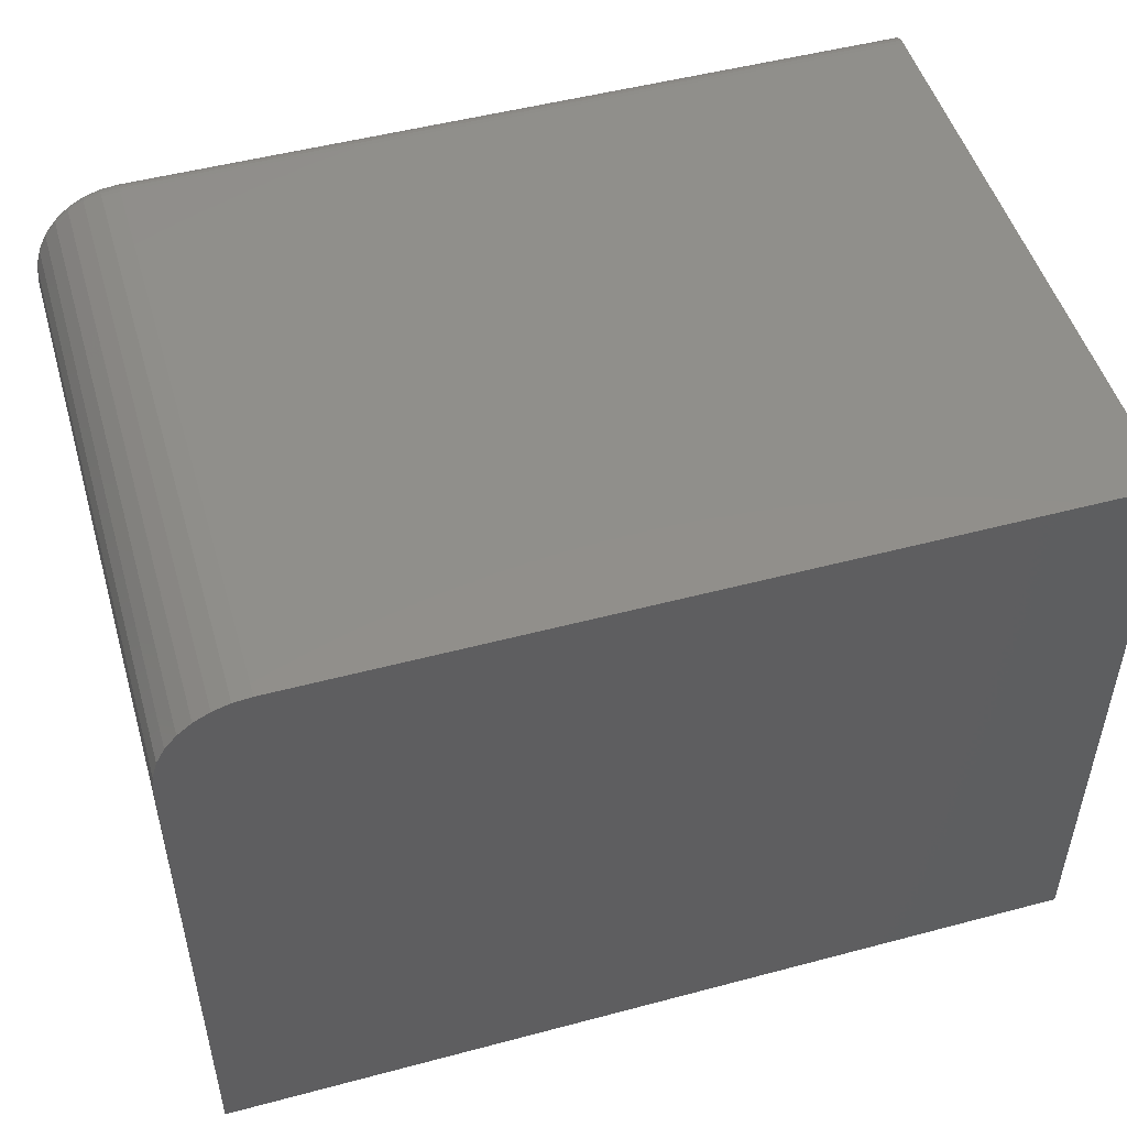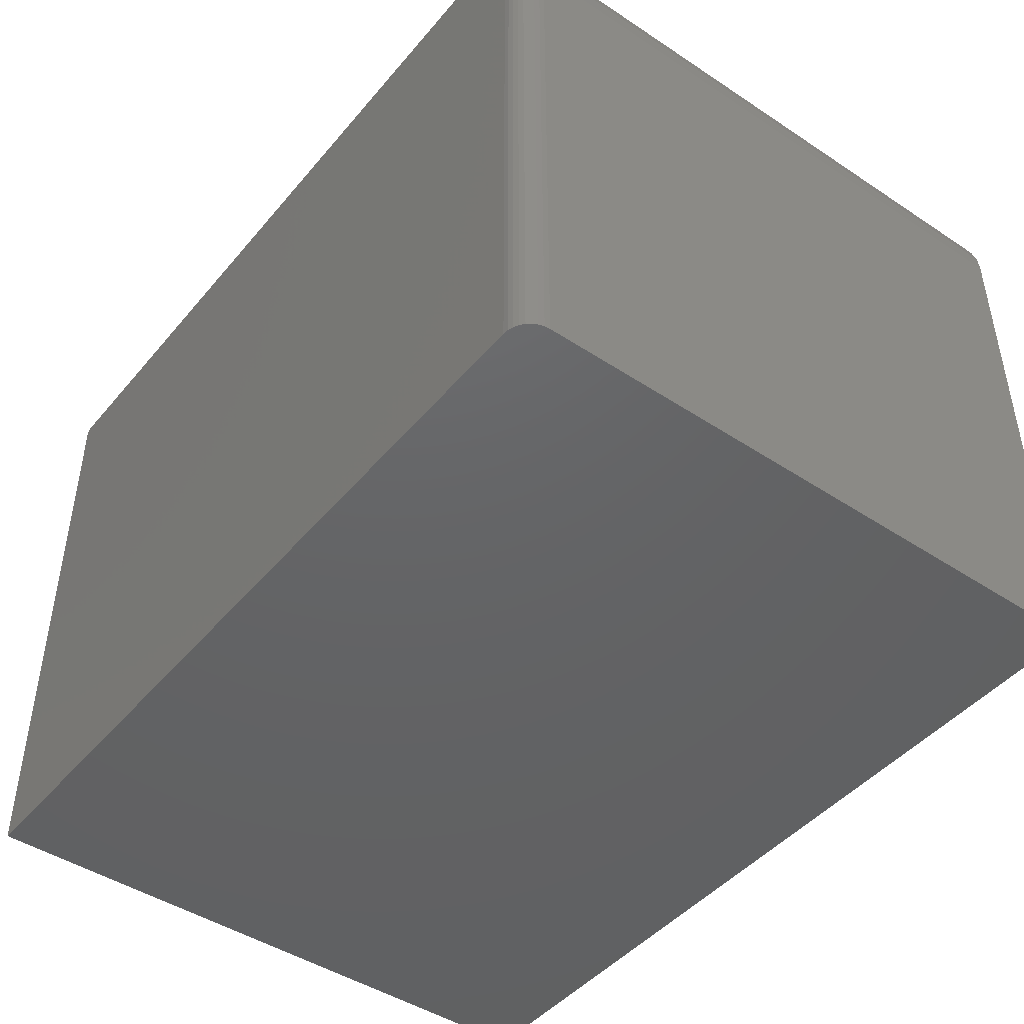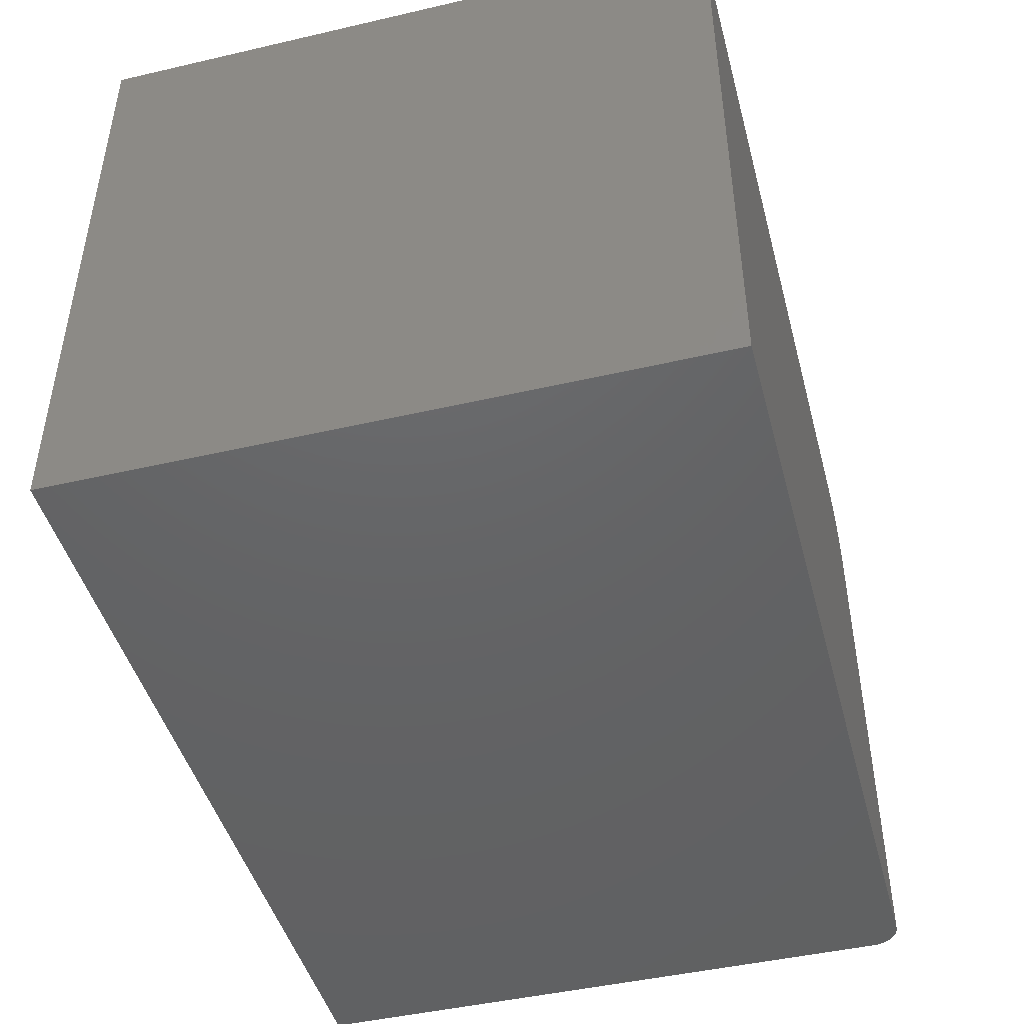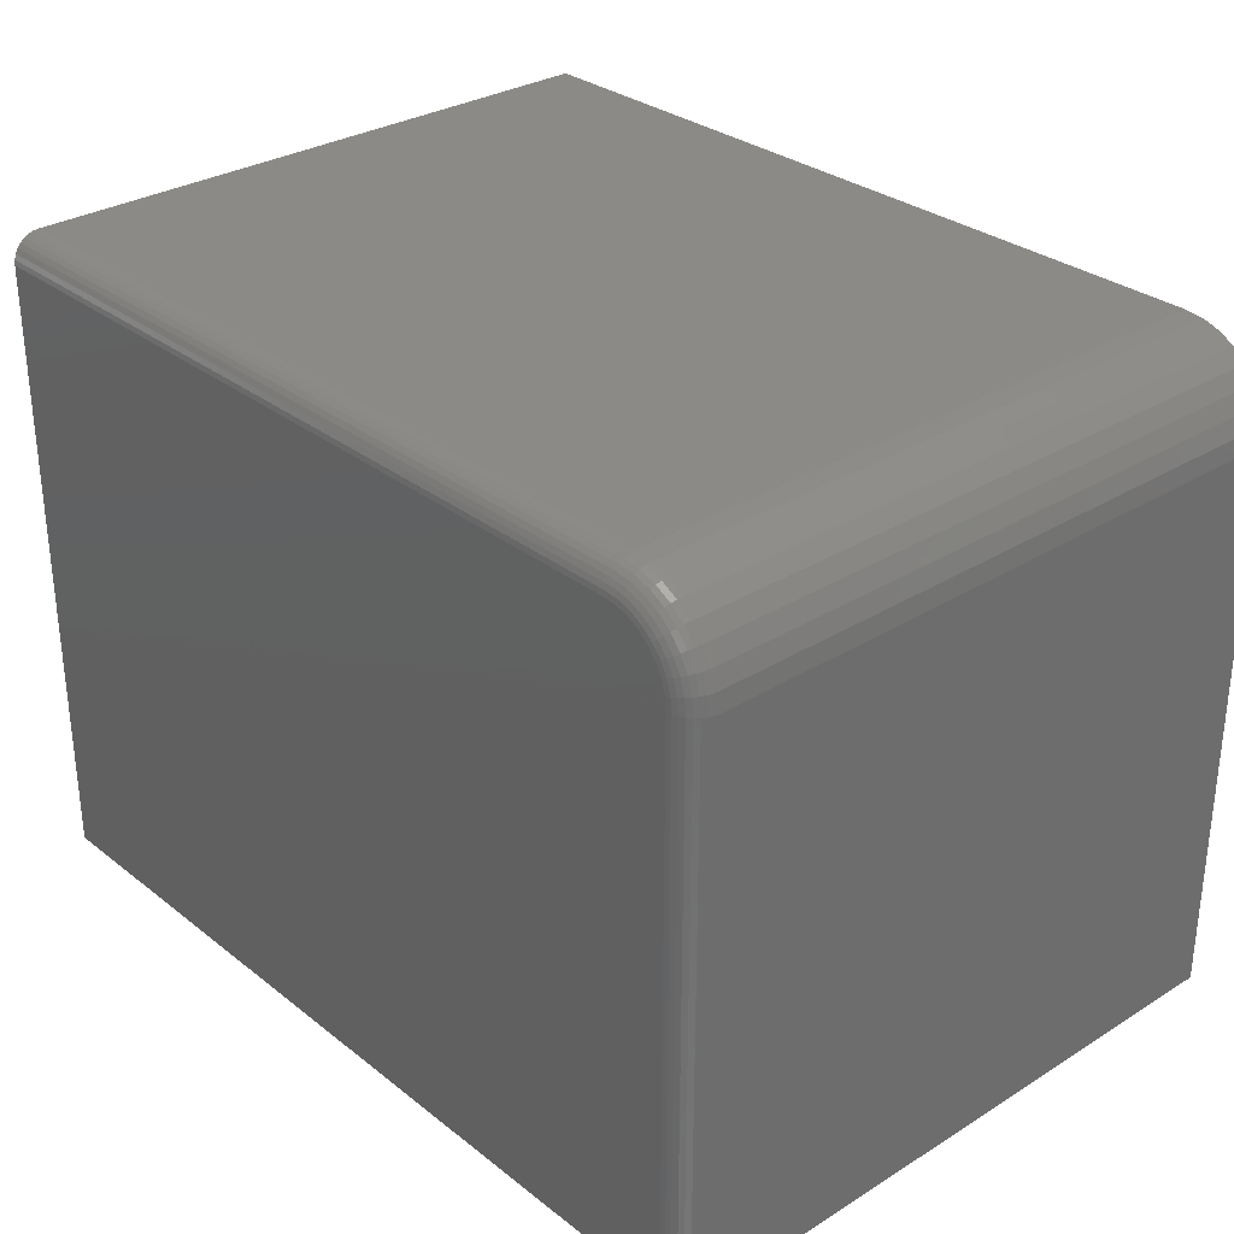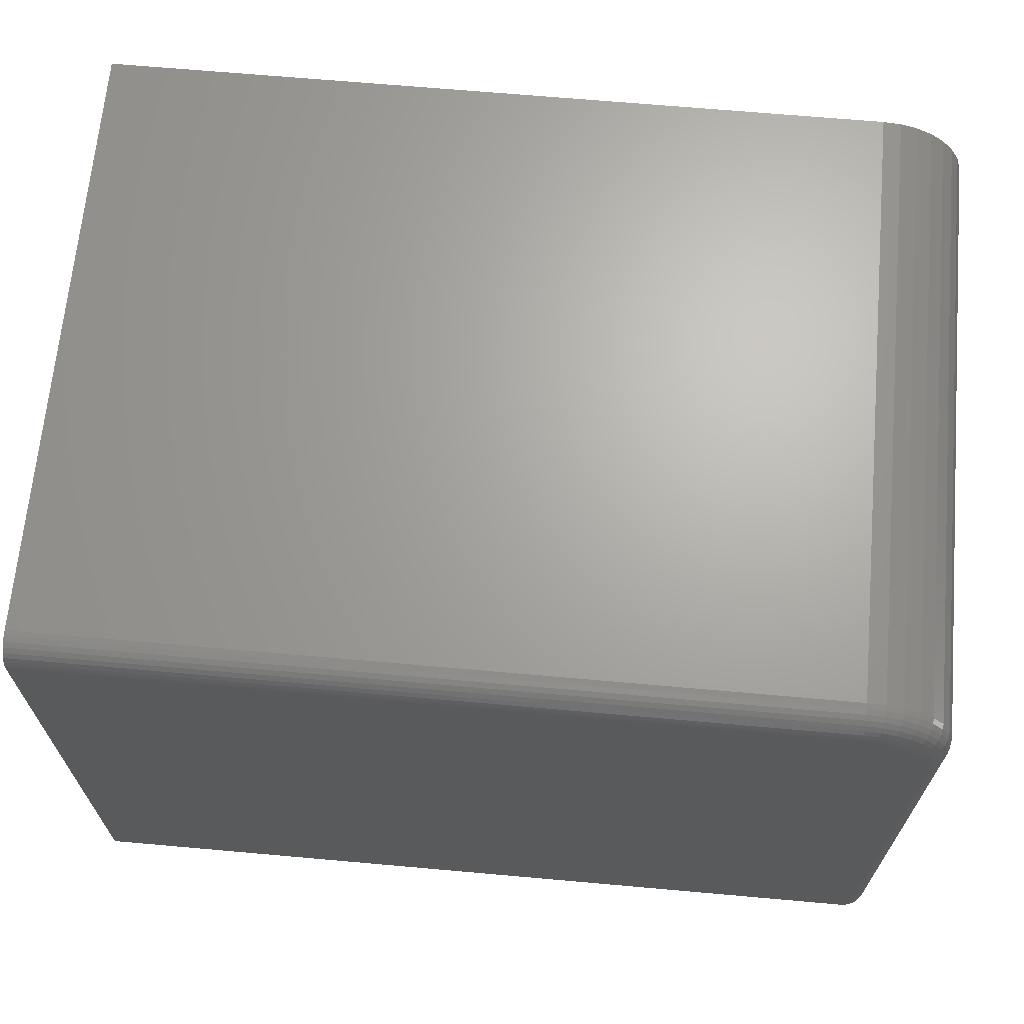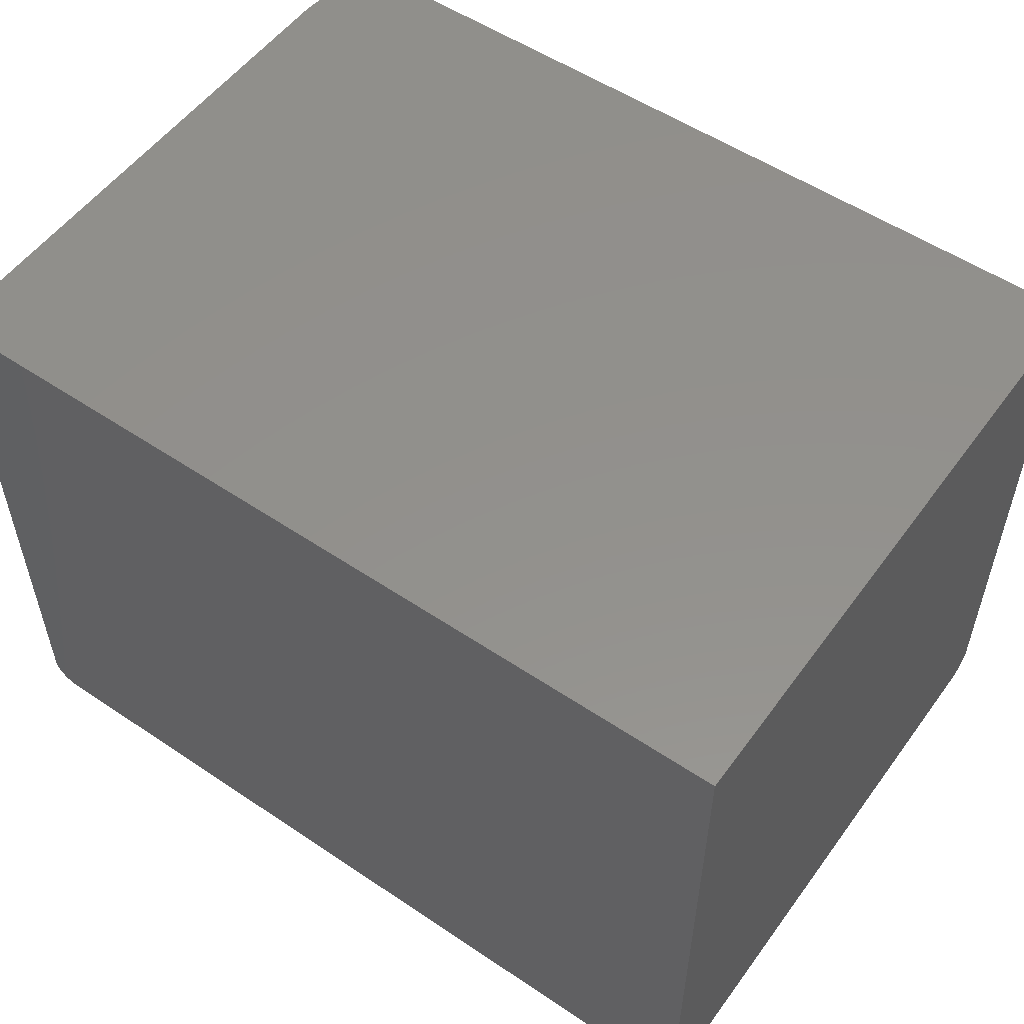
<metadata>
{"format":"stl","ext":"stl","renderer":"f3d","projection":"perspective","resolution":1024,"background":"white","views":[{"elev":50.0,"azim":-16.3,"up":"+Y"},{"elev":-45.5,"azim":-127.3,"up":"+Y"},{"elev":-45.7,"azim":104.9,"up":"+Y"},{"elev":30.5,"azim":-131.8,"up":"+Y"},{"elev":66.9,"azim":-174.9,"up":"+Y"},{"elev":54.1,"azim":35.5,"up":"+Z"}]}
</metadata>
<code>
# stl→obj: 112 verts, 220 faces
v -0.75 0.3906 -0.5078
v -0.75 0.3906 0.5469
v -0.747 0.4211 -0.5078
v -0.747 0.4211 0.5469
v -0.7381 0.4504 -0.5078
v -0.7381 0.4504 0.5469
v -0.7237 0.4774 -0.5078
v -0.7237 0.4774 0.5469
v -0.7042 0.5011 -0.5078
v -0.7042 0.5011 0.5469
v -0.6806 0.5205 -0.5078
v -0.6806 0.5205 0.5469
v -0.6535 0.535 -0.5078
v -0.6535 0.535 0.5469
v -0.6242 0.5439 -0.5078
v -0.6242 0.5439 0.5469
v -0.5938 0.5469 -0.5078
v -0.5938 0.5469 0.5469
v -0.75 -0.5547 -0.5078
v -0.75 -0.5547 0.5469
v 0.75 0.5469 -0.5078
v 0.75 0.5469 0.5469
v -0.7031 0.3906 -0.5547
v -0.701 0.412 -0.5547
v -0.7031 -0.5547 -0.5547
v -0.5938 0.5 -0.5547
v 0.75 0.5 -0.5547
v 0.75 -0.5547 -0.5547
v -0.6948 0.4325 -0.5547
v -0.6847 0.4514 -0.5547
v -0.6711 0.468 -0.5547
v -0.6545 0.4816 -0.5547
v -0.6356 0.4917 -0.5547
v -0.6151 0.4979 -0.5547
v 0.75 0.5179 -0.5511
v 0.75 0.5091 -0.5538
v 0.75 0.5331 -0.541
v 0.75 0.539 -0.5339
v 0.75 0.5433 -0.5258
v 0.75 -0.5547 0.5469
v 0.75 0.546 -0.517
v 0.75 0.526 -0.5468
v -0.7464 -0.5547 -0.5258
v -0.7491 -0.5547 -0.517
v -0.7363 -0.5547 -0.541
v -0.7292 -0.5547 -0.5468
v -0.7211 -0.5547 -0.5511
v -0.7123 -0.5547 -0.5538
v -0.7421 -0.5547 -0.5339
v -0.7491 0.3906 -0.517
v -0.7464 0.3906 -0.5258
v -0.7421 0.3906 -0.5339
v -0.7363 0.3906 -0.541
v -0.7292 0.3906 -0.5468
v -0.7211 0.3906 -0.5511
v -0.7123 0.3906 -0.5538
v -0.5938 0.546 -0.517
v -0.5938 0.5433 -0.5258
v -0.5938 0.539 -0.5339
v -0.5938 0.5331 -0.541
v -0.5938 0.526 -0.5468
v -0.5938 0.5179 -0.5511
v -0.5938 0.5091 -0.5538
v -0.6169 0.5069 -0.5538
v -0.6186 0.5155 -0.5511
v -0.6202 0.5234 -0.5468
v -0.6216 0.5304 -0.541
v -0.6227 0.5361 -0.5339
v -0.6235 0.5404 -0.5258
v -0.6241 0.543 -0.517
v -0.71 0.4137 -0.5538
v -0.7186 0.4155 -0.5511
v -0.7266 0.417 -0.5468
v -0.7335 0.4184 -0.541
v -0.7392 0.4196 -0.5339
v -0.7435 0.4204 -0.5258
v -0.7461 0.4209 -0.517
v -0.7032 0.436 -0.5538
v -0.7114 0.4393 -0.5511
v -0.7189 0.4424 -0.5468
v -0.7254 0.4452 -0.541
v -0.7308 0.4474 -0.5339
v -0.7348 0.4491 -0.5258
v -0.7373 0.4501 -0.517
v -0.6923 0.4565 -0.5538
v -0.6996 0.4614 -0.5511
v -0.7063 0.4659 -0.5468
v -0.7123 0.4698 -0.541
v -0.7171 0.473 -0.5339
v -0.7207 0.4755 -0.5258
v -0.7229 0.4769 -0.517
v -0.6776 0.4744 -0.5538
v -0.6838 0.4806 -0.5511
v -0.6895 0.4864 -0.5468
v -0.6945 0.4914 -0.541
v -0.6986 0.4955 -0.5339
v -0.7017 0.4986 -0.5258
v -0.7036 0.5005 -0.517
v -0.6596 0.4892 -0.5538
v -0.6645 0.4965 -0.5511
v -0.669 0.5032 -0.5468
v -0.6729 0.5091 -0.541
v -0.6762 0.514 -0.5339
v -0.6786 0.5176 -0.5258
v -0.6801 0.5198 -0.517
v -0.6391 0.5001 -0.5538
v -0.6425 0.5082 -0.5511
v -0.6456 0.5157 -0.5468
v -0.6483 0.5223 -0.541
v -0.6505 0.5277 -0.5339
v -0.6522 0.5317 -0.5258
v -0.6532 0.5341 -0.517
f 1 2 3
f 3 2 4
f 3 4 5
f 5 4 6
f 5 6 7
f 7 6 8
f 7 8 9
f 9 8 10
f 9 10 11
f 11 10 12
f 11 12 13
f 13 12 14
f 13 14 15
f 15 14 16
f 15 16 17
f 17 16 18
f 19 20 1
f 1 20 2
f 17 18 21
f 21 18 22
f 23 24 25
f 26 27 28
f 26 28 25
f 26 25 24
f 26 24 29
f 26 29 30
f 26 30 31
f 26 31 32
f 26 32 33
f 26 33 34
f 27 35 28
f 27 36 35
f 37 38 39
f 40 28 41
f 40 41 21
f 40 21 22
f 41 28 35
f 41 35 42
f 41 42 37
f 41 37 39
f 19 43 20
f 19 44 43
f 45 46 47
f 40 20 48
f 40 48 25
f 40 25 28
f 48 20 43
f 48 43 49
f 48 49 45
f 48 45 47
f 19 1 44
f 44 1 50
f 44 50 43
f 43 50 51
f 43 51 49
f 49 51 52
f 49 52 45
f 45 52 53
f 45 53 46
f 46 53 54
f 46 54 47
f 47 54 55
f 47 55 48
f 48 55 56
f 48 56 25
f 25 56 23
f 17 21 57
f 57 21 41
f 57 41 58
f 58 41 39
f 58 39 59
f 59 39 38
f 59 38 60
f 60 38 37
f 60 37 61
f 61 37 42
f 61 42 62
f 62 42 35
f 62 35 63
f 63 35 36
f 63 36 26
f 26 36 27
f 26 34 63
f 63 34 64
f 63 64 62
f 62 64 65
f 62 65 61
f 61 65 66
f 61 66 60
f 60 66 67
f 60 67 59
f 59 67 68
f 59 68 58
f 58 68 69
f 58 69 57
f 57 69 70
f 57 70 17
f 17 70 15
f 24 23 71
f 71 23 56
f 71 56 72
f 72 56 55
f 72 55 73
f 73 55 54
f 73 54 74
f 74 54 53
f 74 53 75
f 75 53 52
f 75 52 76
f 76 52 51
f 76 51 77
f 77 51 50
f 77 50 3
f 3 50 1
f 29 24 78
f 78 24 71
f 78 71 79
f 79 71 72
f 79 72 80
f 80 72 73
f 80 73 81
f 81 73 74
f 81 74 82
f 82 74 75
f 82 75 83
f 83 75 76
f 83 76 84
f 84 76 77
f 84 77 5
f 5 77 3
f 30 29 85
f 85 29 78
f 85 78 86
f 86 78 79
f 86 79 87
f 87 79 80
f 87 80 88
f 88 80 81
f 88 81 89
f 89 81 82
f 89 82 90
f 90 82 83
f 90 83 91
f 91 83 84
f 91 84 7
f 7 84 5
f 31 30 92
f 92 30 85
f 92 85 93
f 93 85 86
f 93 86 94
f 94 86 87
f 94 87 95
f 95 87 88
f 95 88 96
f 96 88 89
f 96 89 97
f 97 89 90
f 97 90 98
f 98 90 91
f 98 91 9
f 9 91 7
f 32 31 99
f 99 31 92
f 99 92 100
f 100 92 93
f 100 93 101
f 101 93 94
f 101 94 102
f 102 94 95
f 102 95 103
f 103 95 96
f 103 96 104
f 104 96 97
f 104 97 105
f 105 97 98
f 105 98 11
f 11 98 9
f 33 32 106
f 106 32 99
f 106 99 107
f 107 99 100
f 107 100 108
f 108 100 101
f 108 101 109
f 109 101 102
f 109 102 110
f 110 102 103
f 110 103 111
f 111 103 104
f 111 104 112
f 112 104 105
f 112 105 13
f 13 105 11
f 34 33 64
f 64 33 106
f 64 106 65
f 65 106 107
f 65 107 66
f 66 107 108
f 66 108 67
f 67 108 109
f 67 109 68
f 68 109 110
f 68 110 69
f 69 110 111
f 69 111 70
f 70 111 112
f 70 112 15
f 15 112 13
f 18 16 14
f 18 14 12
f 18 12 10
f 18 10 8
f 18 8 6
f 18 6 4
f 18 4 2
f 18 2 20
f 18 20 40
f 18 40 22

</code>
